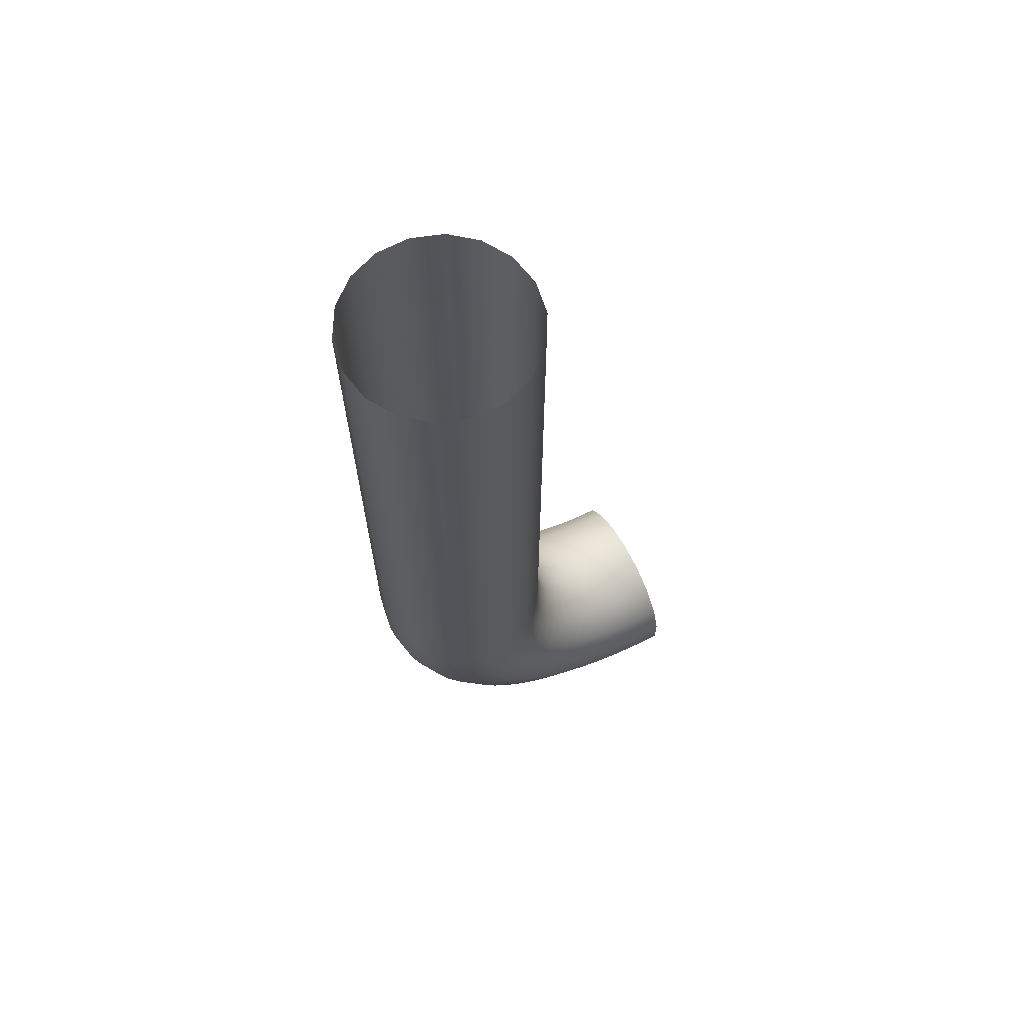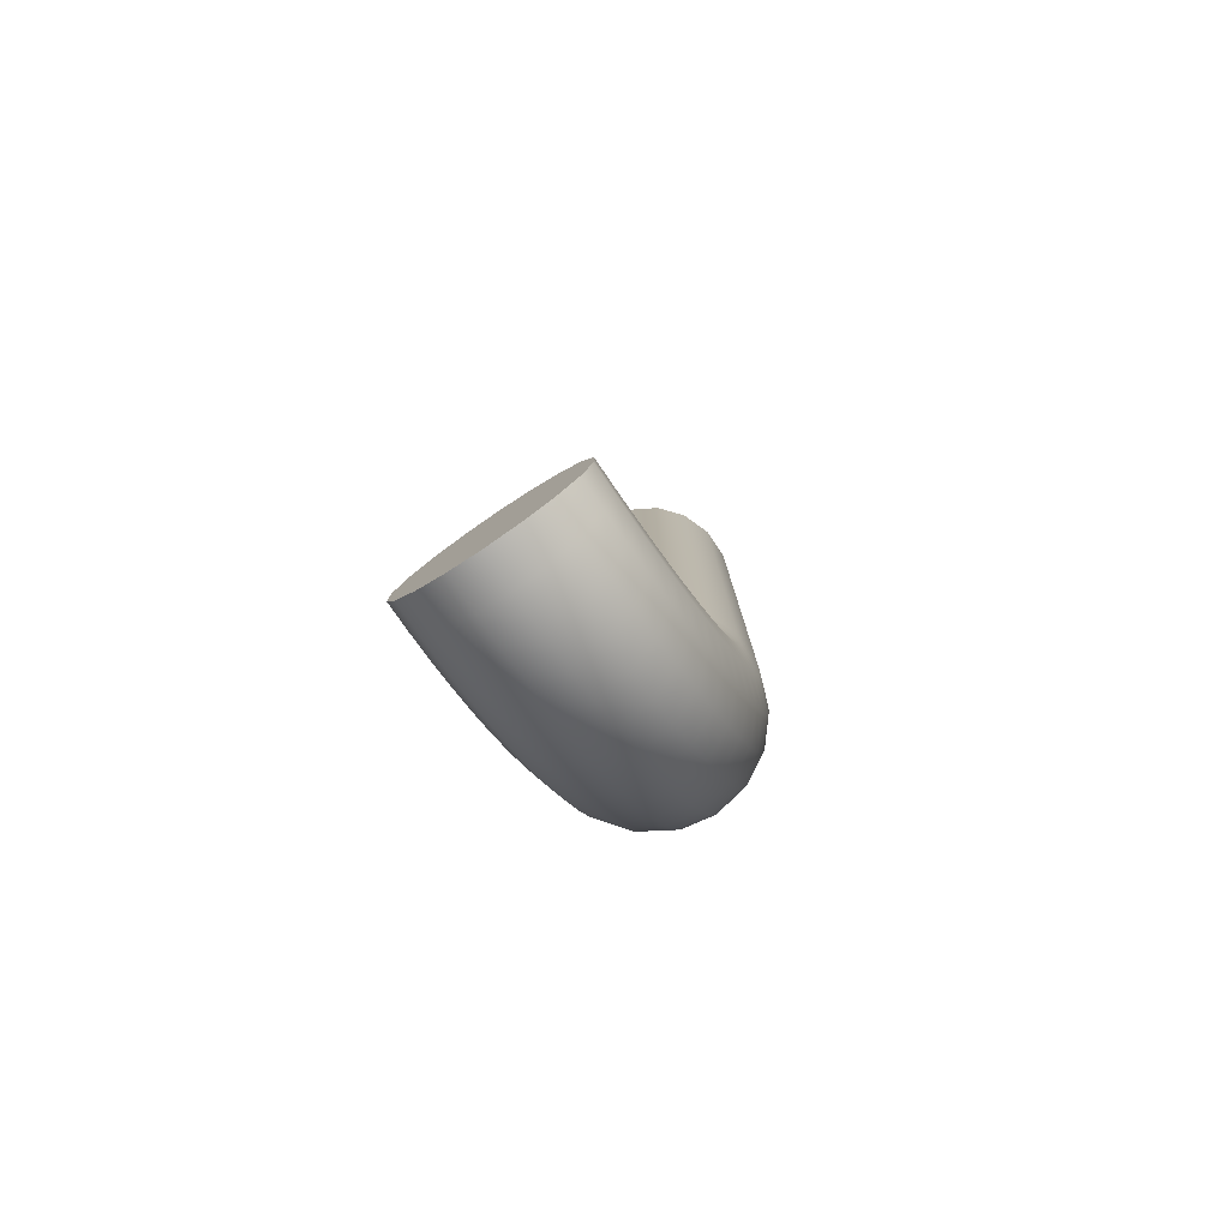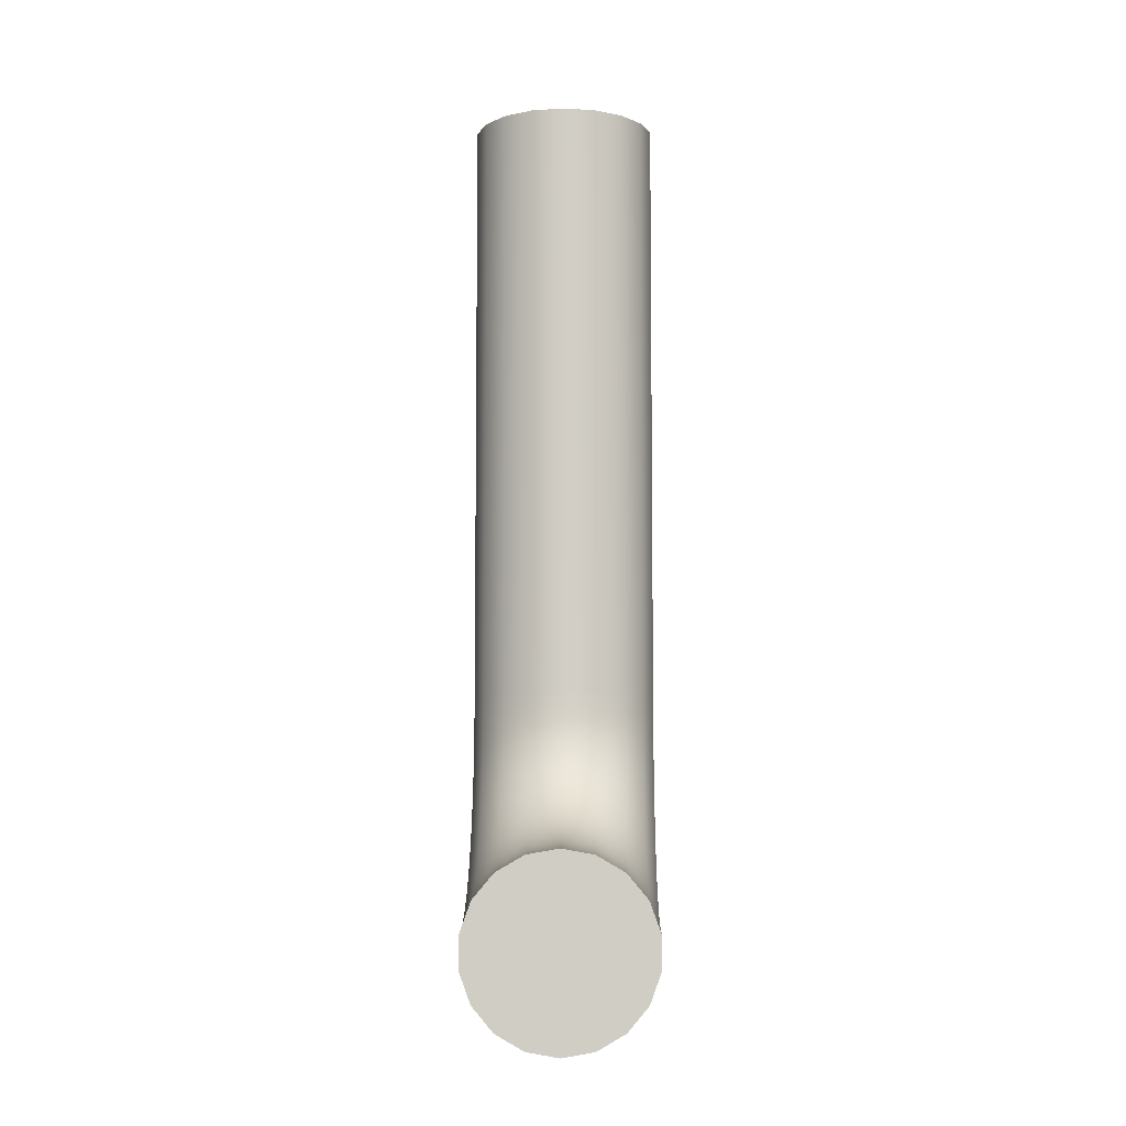
<metadata>
{"format":"obj","ext":"obj","renderer":"f3d","projection":"perspective","resolution":1024,"background":"white","views":[{"elev":66.0,"azim":-118.1,"up":"+Z"},{"elev":-79.2,"azim":34.0,"up":"+Z"},{"elev":-6.6,"azim":0.9,"up":"+Z"}]}
</metadata>
<code>
o Primitive66
v -7e-06 5e-06 0.06
v 0.01025 5e-06 0.05819
v 0 0 0.03
v 0.01928 4e-06 0.05299
v 0.02598 2e-06 0.04501
v 0.02954 1e-06 0.03522
v 0.02954 1e-06 0.03522
v 0.02954 -1e-06 0.0248
v 0.02598 -2e-06 0.01501
v 0.01929 -4e-06 0.007023
v 0.01027 -5e-06 0.001812
v 7e-06 -5e-06 0
v -0.01025 -5e-06 0.001807
v -0.01928 -4e-06 0.007014
v -0.02598 -2e-06 0.01499
v -0.02954 -1e-06 0.02478
v -0.02954 1e-06 0.0352
v -0.02598 2e-06 0.04499
v -0.01929 4e-06 0.05298
v -0.01027 5e-06 0.05819
v -7e-06 0.005076 0.06028
v 0.01025 0.005276 0.05849
v -7e-06 5e-06 0.06
v 0.01025 5e-06 0.05819
v 0.01928 0.005854 0.05331
v 0.01928 4e-06 0.05299
v 0.02598 0.006739 0.04538
v 0.02598 2e-06 0.04501
v 0.02954 0.007825 0.03565
v 0.02954 1e-06 0.03522
v 0.02954 0.007825 0.03565
v 0.02954 0.008981 0.0253
v 0.02954 1e-06 0.03522
v 0.02954 -1e-06 0.0248
v 0.02598 0.01007 0.01556
v 0.02598 -2e-06 0.01501
v 0.01929 0.01095 0.007632
v 0.01929 -4e-06 0.007023
v 0.01027 0.01153 0.002452
v 0.01027 -5e-06 0.001812
v 7e-06 0.01173 0.000652
v 7e-06 -5e-06 0
v -0.01025 0.01153 0.002448
v -0.01025 -5e-06 0.001807
v -0.01928 0.01095 0.007623
v -0.01928 -4e-06 0.007014
v -0.02598 0.01007 0.01555
v -0.02598 -2e-06 0.01499
v -0.02954 0.008983 0.02528
v -0.02954 -1e-06 0.02478
v -0.02954 0.007827 0.03564
v -0.02954 1e-06 0.0352
v -0.02598 0.006741 0.04537
v -0.02598 2e-06 0.04499
v -0.01929 0.005855 0.0533
v -0.01929 4e-06 0.05298
v -0.01027 0.005277 0.05848
v -0.01027 5e-06 0.05819
v -7e-06 0.009942 0.0611
v 0.01025 0.01034 0.05934
v 0.01928 0.01149 0.05426
v 0.02598 0.01324 0.04647
v 0.02954 0.01539 0.03692
v 0.02954 0.01539 0.03692
v 0.02954 0.01768 0.02676
v 0.02598 0.01984 0.01721
v 0.01929 0.02159 0.009419
v 0.01027 0.02273 0.004335
v 7e-06 0.02313 0.002568
v -0.01025 0.02274 0.004331
v -0.01928 0.02159 0.009411
v -0.02598 0.01984 0.01719
v -0.02954 0.01768 0.02675
v -0.02954 0.01539 0.03691
v -0.02598 0.01324 0.04646
v -0.01929 0.01149 0.05425
v -0.01027 0.01034 0.05933
v -7e-06 0.0146 0.06242
v 0.01025 0.01519 0.06071
v 0.01928 0.01688 0.05579
v 0.02598 0.01948 0.04824
v 0.02954 0.02266 0.03898
v 0.02954 0.02266 0.03898
v 0.02954 0.02604 0.02913
v 0.02598 0.02922 0.01987
v 0.01929 0.03182 0.01232
v 0.01027 0.03351 0.007392
v 7e-06 0.0341 0.005678
v -0.01025 0.03351 0.007387
v -0.01928 0.03182 0.01231
v -0.02598 0.02923 0.01986
v -0.02954 0.02605 0.02912
v -0.02954 0.02266 0.03897
v -0.02598 0.01948 0.04823
v -0.01929 0.01689 0.05578
v -0.01027 0.01519 0.06071
v -7e-06 0.01905 0.06423
v 0.01025 0.01982 0.06259
v 0.01928 0.02203 0.05788
v 0.02598 0.02542 0.05065
v 0.02954 0.02958 0.04179
v 0.02954 0.02958 0.04179
v 0.02954 0.03401 0.03236
v 0.02598 0.03817 0.02349
v 0.01929 0.04156 0.01627
v 0.01027 0.04377 0.01155
v 7e-06 0.04454 0.009909
v -0.01025 0.04377 0.01154
v -0.01928 0.04156 0.01626
v -0.02598 0.03817 0.02348
v -0.02954 0.03401 0.03235
v -0.02954 0.02959 0.04178
v -0.02598 0.02543 0.05064
v -0.01929 0.02204 0.05787
v -0.01027 0.01982 0.06259
v -7e-06 0.02326 0.06648
v 0.01025 0.0242 0.06494
v 0.01928 0.0269 0.06049
v 0.02598 0.03104 0.05366
v 0.02954 0.03611 0.04529
v 0.02954 0.03611 0.04529
v 0.02954 0.04152 0.03639
v 0.02598 0.0466 0.02801
v 0.01929 0.05074 0.02119
v 0.01027 0.05344 0.01673
v 7e-06 0.05438 0.01519
v -0.01025 0.05344 0.01673
v -0.01928 0.05074 0.02118
v -0.02598 0.0466 0.028
v -0.02954 0.04152 0.03638
v -0.02954 0.03612 0.04528
v -0.02598 0.03104 0.05365
v -0.01929 0.0269 0.06048
v -0.01027 0.0242 0.06493
v -7e-06 0.0272 0.06917
v 0.01025 0.0283 0.06773
v 0.01928 0.03145 0.06359
v 0.02598 0.03628 0.05724
v 0.02954 0.04221 0.04945
v 0.02954 0.04221 0.04945
v 0.02954 0.04853 0.04116
v 0.02598 0.05446 0.03337
v 0.01929 0.05929 0.02702
v 0.01027 0.06245 0.02287
v 7e-06 0.06355 0.02143
v -0.01025 0.06245 0.02287
v -0.01928 0.0593 0.02701
v -0.02598 0.05446 0.03336
v -0.02954 0.04853 0.04115
v -0.02954 0.04222 0.04944
v -0.02598 0.03629 0.05723
v -0.01929 0.03145 0.06358
v -0.01027 0.0283 0.06773
v -7e-06 0.03084 0.07225
v 0.01025 0.03208 0.07094
v 0.01928 0.03565 0.06715
v 0.02598 0.04112 0.06134
v 0.02954 0.04783 0.05421
v 0.02954 0.04783 0.05421
v 0.02954 0.05497 0.04663
v 0.02598 0.06169 0.0395
v 0.01929 0.06716 0.03369
v 0.01027 0.07073 0.0299
v 7e-06 0.07198 0.02858
v -0.01025 0.07074 0.02989
v -0.01928 0.06717 0.03368
v -0.02598 0.06169 0.03949
v -0.02954 0.05498 0.04662
v -0.02954 0.04784 0.0542
v -0.02598 0.04113 0.06133
v -0.01929 0.03565 0.06714
v -0.01027 0.03208 0.07094
v -7e-06 0.03413 0.0757
v 0.01025 0.0355 0.07452
v 0.01928 0.03945 0.07113
v 0.02598 0.04549 0.06592
v 0.02954 0.05291 0.05953
v 0.02954 0.05291 0.05953
v 0.02954 0.06081 0.05274
v 0.02598 0.06823 0.04635
v 0.01929 0.07428 0.04114
v 0.01027 0.07823 0.03774
v 7e-06 0.07961 0.03656
v -0.01025 0.07824 0.03774
v -0.01928 0.07429 0.04114
v -0.02598 0.06824 0.04634
v -0.02954 0.06082 0.05273
v -0.02954 0.05293 0.05952
v -0.02598 0.0455 0.06591
v -0.01929 0.03945 0.07112
v -0.01027 0.0355 0.07452
v -7e-06 0.03705 0.07947
v 0.01025 0.03853 0.07844
v 0.01928 0.04281 0.07548
v 0.02598 0.04937 0.07094
v 0.02954 0.05742 0.06536
v 0.02954 0.05742 0.06536
v 0.02954 0.06599 0.05943
v 0.02598 0.07404 0.05386
v 0.01929 0.0806 0.04931
v 0.01027 0.08489 0.04635
v 7e-06 0.08637 0.04532
v -0.01025 0.08489 0.04634
v -0.01928 0.08061 0.04931
v -0.02598 0.07405 0.05385
v -0.02954 0.066 0.05943
v -0.02954 0.05743 0.06536
v -0.02598 0.04938 0.07093
v -0.01929 0.04282 0.07547
v -0.01027 0.03853 0.07844
v -7e-06 0.03955 0.08353
v 0.01025 0.04114 0.08267
v 0.01928 0.04571 0.08017
v 0.02598 0.05271 0.07635
v 0.02954 0.0613 0.07166
v 0.02954 0.0613 0.07166
v 0.02954 0.07045 0.06666
v 0.02598 0.07904 0.06197
v 0.01929 0.08605 0.05815
v 0.01027 0.09062 0.05565
v 7e-06 0.09221 0.05478
v -0.01025 0.09063 0.05565
v -0.01928 0.08606 0.05814
v -0.02598 0.07905 0.06197
v -0.02954 0.07046 0.06666
v -0.02954 0.06131 0.07165
v -0.02598 0.05272 0.07634
v -0.01929 0.04571 0.08017
v -0.01027 0.04114 0.08267
v -7e-06 0.04161 0.08785
v 0.01025 0.04328 0.08716
v 0.01928 0.04809 0.08517
v 0.02598 0.05547 0.08211
v 0.02954 0.06451 0.07836
v 0.02954 0.06451 0.07836
v 0.02954 0.07414 0.07438
v 0.02598 0.08318 0.07063
v 0.01929 0.09056 0.06758
v 0.01027 0.09537 0.06558
v 7e-06 0.09705 0.06489
v -0.01025 0.09538 0.06558
v -0.01928 0.09057 0.06757
v -0.02598 0.08319 0.07063
v -0.02954 0.07415 0.07437
v -0.02954 0.06452 0.07836
v -0.02598 0.05548 0.08211
v -0.01929 0.0481 0.08516
v -0.01027 0.04329 0.08716
v -7e-06 0.04321 0.09239
v 0.01025 0.04495 0.09189
v 0.01928 0.04994 0.09042
v 0.02598 0.0576 0.08819
v 0.02954 0.067 0.08544
v 0.02954 0.067 0.08544
v 0.02954 0.077 0.08252
v 0.02598 0.0864 0.07977
v 0.01929 0.09406 0.07754
v 0.01027 0.09906 0.07607
v 7e-06 0.1008 0.07557
v -0.01025 0.09907 0.07607
v -0.01928 0.09407 0.07753
v -0.02598 0.08641 0.07977
v -0.02954 0.07701 0.08252
v -0.02954 0.06701 0.08544
v -0.02598 0.05762 0.08818
v -0.01929 0.04995 0.09042
v -0.01027 0.04495 0.09188
v -7e-06 0.04432 0.09714
v 0.01025 0.0461 0.09683
v 0.01928 0.05123 0.09593
v 0.02598 0.05909 0.09454
v 0.02954 0.06873 0.09284
v 0.02954 0.06873 0.09284
v 0.02954 0.07899 0.09103
v 0.02598 0.08863 0.08934
v 0.01929 0.09649 0.08795
v 0.01027 0.1016 0.08704
v 7e-06 0.1034 0.08673
v -0.01025 0.1016 0.08704
v -0.01928 0.0965 0.08795
v -0.02598 0.08864 0.08933
v -0.02954 0.079 0.09103
v -0.02954 0.06874 0.09284
v -0.02598 0.0591 0.09454
v -0.01929 0.05124 0.09592
v -0.01027 0.0461 0.09683
v -7e-06 0.04491 0.1021
v 0.01025 0.04671 0.102
v 0.01928 0.05191 0.1017
v 0.02598 0.05987 0.1011
v 0.02954 0.06964 0.1005
v 0.02954 0.06964 0.1005
v 0.02954 0.08004 0.09986
v 0.02598 0.08981 0.09924
v 0.01929 0.09778 0.09874
v 0.01027 0.103 0.09841
v 7e-06 0.1048 0.09829
v -0.01025 0.103 0.09841
v -0.01928 0.09779 0.09873
v -0.02598 0.08982 0.09924
v -0.02954 0.08005 0.09986
v -0.02954 0.06966 0.1005
v -0.02598 0.05988 0.1011
v -0.01929 0.05192 0.1017
v -0.01027 0.04672 0.102
v -7e-06 0.045 0.1085
v 0.01025 0.04681 0.1085
v 0.01928 0.05201 0.1085
v 0.02598 0.05999 0.1085
v 0.02954 0.06978 0.1085
v 0.02954 0.06978 0.1085
v 0.02954 0.0802 0.1085
v 0.02598 0.08999 0.1085
v 0.01929 0.09798 0.1085
v 0.01027 0.1032 0.1085
v 7e-06 0.105 0.1085
v -0.01025 0.1032 0.1085
v -0.01928 0.09799 0.1085
v -0.02598 0.09001 0.1085
v -0.02954 0.08022 0.1085
v -0.02954 0.0698 0.1085
v -0.02598 0.06001 0.1085
v -0.01929 0.05202 0.1085
v -0.01027 0.04681 0.1085
v -7e-06 0.045 0.3
v 0.01025 0.04681 0.3
v 0.01928 0.05201 0.3
v 0.02598 0.05999 0.3
v 0.02954 0.06978 0.3
v 0.02954 0.06978 0.3
v 0.02954 0.0802 0.3
v 0.02598 0.08999 0.3
v 0.01929 0.09798 0.3
v 0.01027 0.1032 0.3
v 7e-06 0.105 0.3
v -0.01025 0.1032 0.3
v -0.01928 0.09799 0.3
v -0.02598 0.09001 0.3
v -0.02954 0.08022 0.3
v -0.02954 0.0698 0.3
v -0.02598 0.06001 0.3
v -0.01929 0.05202 0.3
v -0.01027 0.04681 0.3
f 28 30 29
f 28 29 27
f 26 28 27
f 27 29 63
f 26 27 25
f 24 26 25
f 27 63 62
f 25 27 62
f 62 63 82
f 24 25 22
f 23 24 22
f 25 62 61
f 22 25 61
f 62 82 81
f 61 62 81
f 81 82 101
f 23 22 21
f 58 23 21
f 81 101 100
f 100 101 120
f 61 81 80
f 80 81 100
f 22 61 60
f 60 61 80
f 21 22 60
f 100 120 119
f 119 120 139
f 80 100 99
f 99 100 119
f 60 80 79
f 79 80 99
f 119 139 138
f 138 139 158
f 99 119 118
f 118 119 138
f 79 99 98
f 98 99 118
f 138 158 157
f 157 158 177
f 118 138 137
f 137 138 157
f 98 118 117
f 117 118 137
f 157 177 176
f 176 177 196
f 137 157 156
f 156 157 176
f 117 137 136
f 136 137 156
f 176 196 195
f 195 196 215
f 156 176 175
f 175 176 195
f 136 156 155
f 155 156 175
f 195 215 214
f 214 215 234
f 175 195 194
f 194 195 214
f 155 175 174
f 174 175 194
f 214 234 233
f 233 234 253
f 194 214 213
f 213 214 233
f 174 194 193
f 193 194 213
f 233 253 252
f 252 253 272
f 213 233 232
f 232 233 252
f 193 213 212
f 212 213 232
f 252 272 271
f 271 272 291
f 232 252 251
f 251 252 271
f 212 232 231
f 231 232 251
f 271 291 290
f 290 291 310
f 251 271 270
f 270 271 290
f 231 251 250
f 250 251 270
f 290 310 309
f 309 310 329
f 309 329 328
f 270 290 289
f 289 290 309
f 308 309 328
f 289 309 308
f 308 328 327
f 269 270 289
f 250 270 269
f 288 289 308
f 269 289 288
f 307 308 327
f 288 308 307
f 307 327 326
f 268 269 288
f 306 307 326
f 306 326 325
f 287 288 307
f 287 307 306
f 268 288 287
f 324 306 325
f 324 325 343
f 305 287 306
f 305 306 324
f 286 268 287
f 286 287 305
f 323 324 343
f 323 343 342
f 304 305 324
f 304 324 323
f 285 286 305
f 285 305 304
f 322 323 342
f 322 342 341
f 303 304 323
f 303 323 322
f 284 285 304
f 284 304 303
f 321 322 341
f 321 341 340
f 302 303 322
f 302 322 321
f 283 284 303
f 283 303 302
f 320 321 340
f 320 340 339
f 301 302 321
f 301 321 320
f 282 283 302
f 282 302 301
f 319 320 339
f 319 339 338
f 300 301 320
f 300 320 319
f 281 282 301
f 281 301 300
f 318 319 338
f 318 338 337
f 299 300 319
f 299 319 318
f 280 281 300
f 280 300 299
f 317 318 337
f 317 337 336
f 298 299 318
f 298 318 317
f 279 280 299
f 279 299 298
f 316 317 336
f 316 336 335
f 297 298 317
f 297 317 316
f 278 279 298
f 278 298 297
f 315 316 335
f 315 335 334
f 296 297 316
f 296 316 315
f 277 278 297
f 277 297 296
f 314 315 334
f 314 334 333
f 295 296 315
f 295 315 314
f 276 277 296
f 276 296 295
f 313 314 333
f 313 333 332
f 294 295 314
f 294 314 313
f 275 276 295
f 275 295 294
f 312 313 332
f 312 332 331
f 293 294 313
f 293 313 312
f 311 331 330
f 311 312 331
f 292 312 311
f 292 293 312
f 273 293 292
f 274 294 293
f 273 274 293
f 274 275 294
f 254 274 273
f 254 255 274
f 255 275 274
f 235 255 254
f 255 256 275
f 256 276 275
f 235 236 255
f 236 256 255
f 216 236 235
f 256 257 276
f 257 277 276
f 236 237 256
f 237 257 256
f 216 217 236
f 217 237 236
f 197 217 216
f 257 258 277
f 258 278 277
f 237 238 257
f 238 258 257
f 217 218 237
f 218 238 237
f 197 198 217
f 198 218 217
f 178 198 197
f 258 259 278
f 259 279 278
f 178 179 198
f 159 179 178
f 198 199 218
f 179 199 198
f 218 219 238
f 199 219 218
f 238 239 258
f 219 239 238
f 239 259 258
f 159 160 179
f 140 160 159
f 179 180 199
f 160 180 179
f 199 200 219
f 180 200 199
f 140 141 160
f 121 141 140
f 160 161 180
f 141 161 160
f 180 181 200
f 161 181 180
f 200 220 219
f 219 220 239
f 181 201 200
f 200 201 220
f 220 240 239
f 239 240 259
f 201 221 220
f 220 221 240
f 259 260 279
f 240 260 259
f 260 280 279
f 221 241 240
f 240 241 260
f 260 261 280
f 241 261 260
f 261 281 280
f 221 222 241
f 261 262 281
f 262 282 281
f 241 242 261
f 242 262 261
f 222 242 241
f 262 263 282
f 263 283 282
f 242 243 262
f 243 263 262
f 222 223 242
f 223 243 242
f 263 264 283
f 264 284 283
f 243 244 263
f 244 264 263
f 223 224 243
f 224 244 243
f 264 265 284
f 265 285 284
f 244 245 264
f 245 265 264
f 224 225 244
f 225 245 244
f 265 266 285
f 266 286 285
f 245 246 265
f 246 266 265
f 225 226 245
f 226 246 245
f 266 267 286
f 267 268 286
f 246 247 266
f 247 267 266
f 226 227 246
f 227 247 246
f 267 249 268
f 249 269 268
f 249 250 269
f 247 248 267
f 248 249 267
f 230 250 249
f 248 230 249
f 230 231 250
f 228 248 247
f 227 228 247
f 229 230 248
f 228 229 248
f 211 231 230
f 229 211 230
f 211 212 231
f 209 229 228
f 192 212 211
f 192 193 212
f 210 211 229
f 210 192 211
f 209 210 229
f 173 193 192
f 173 174 193
f 191 192 210
f 191 173 192
f 190 210 209
f 190 191 210
f 154 174 173
f 154 155 174
f 172 173 191
f 172 154 173
f 171 191 190
f 171 172 191
f 135 155 154
f 135 136 155
f 153 154 172
f 153 135 154
f 152 172 171
f 152 153 172
f 116 136 135
f 116 117 136
f 134 135 153
f 134 116 135
f 133 153 152
f 133 134 153
f 97 117 116
f 97 98 117
f 115 116 134
f 115 97 116
f 114 134 133
f 114 115 134
f 78 98 97
f 78 79 98
f 96 97 115
f 96 78 97
f 95 115 114
f 95 96 115
f 59 79 78
f 59 60 79
f 21 60 59
f 77 78 96
f 77 59 78
f 57 21 59
f 57 59 77
f 58 21 57
f 56 58 57
f 76 77 96
f 76 96 95
f 55 57 77
f 56 57 55
f 55 77 76
f 54 56 55
f 54 55 53
f 53 55 76
f 52 54 53
f 75 76 95
f 53 76 75
f 52 53 51
f 51 53 75
f 50 52 51
f 75 95 94
f 94 95 114
f 51 75 74
f 74 75 94
f 50 51 49
f 49 51 74
f 48 50 49
f 94 114 113
f 113 114 133
f 74 94 93
f 93 94 113
f 49 74 73
f 73 74 93
f 48 49 47
f 47 49 73
f 46 48 47
f 113 133 132
f 132 133 152
f 46 47 45
f 44 46 45
f 47 73 72
f 45 47 72
f 73 93 92
f 72 73 92
f 93 113 112
f 92 93 112
f 112 113 132
f 44 45 43
f 42 44 43
f 45 72 71
f 43 45 71
f 72 92 91
f 71 72 91
f 42 43 41
f 40 42 41
f 43 71 70
f 41 43 70
f 71 91 90
f 70 71 90
f 91 92 111
f 92 112 111
f 90 91 110
f 91 111 110
f 111 112 131
f 112 132 131
f 110 111 130
f 111 131 130
f 132 152 151
f 131 132 151
f 151 152 171
f 130 131 150
f 131 151 150
f 151 171 170
f 150 151 170
f 170 171 190
f 130 150 149
f 170 190 189
f 189 190 209
f 150 170 169
f 169 170 189
f 149 150 169
f 189 209 208
f 208 209 228
f 208 228 227
f 169 189 188
f 188 189 208
f 207 208 227
f 188 208 207
f 207 227 226
f 168 169 188
f 149 169 168
f 187 188 207
f 168 188 187
f 206 207 226
f 187 207 206
f 206 226 225
f 167 168 187
f 205 206 225
f 205 225 224
f 186 187 206
f 186 206 205
f 167 187 186
f 204 205 224
f 204 224 223
f 185 186 205
f 185 205 204
f 166 167 186
f 166 186 185
f 203 204 223
f 203 223 222
f 184 185 204
f 184 204 203
f 165 166 185
f 165 185 184
f 202 203 222
f 202 222 221
f 201 202 221
f 183 184 203
f 183 203 202
f 182 202 201
f 182 183 202
f 181 182 201
f 164 184 183
f 164 165 184
f 163 183 182
f 163 164 183
f 162 182 181
f 162 163 182
f 161 162 181
f 144 164 163
f 142 162 161
f 141 142 161
f 143 163 162
f 142 143 162
f 143 144 163
f 122 142 141
f 121 122 141
f 102 122 121
f 123 143 142
f 122 123 142
f 102 103 122
f 103 123 122
f 83 103 102
f 123 124 143
f 124 144 143
f 103 104 123
f 104 124 123
f 83 84 103
f 84 104 103
f 64 84 83
f 104 105 124
f 64 65 84
f 31 65 64
f 84 85 104
f 65 85 84
f 85 105 104
f 31 32 65
f 33 32 31
f 33 34 32
f 65 66 85
f 32 66 65
f 34 35 32
f 32 35 66
f 34 36 35
f 66 86 85
f 85 86 105
f 35 67 66
f 66 67 86
f 36 37 35
f 35 37 67
f 36 38 37
f 67 87 86
f 38 39 37
f 38 40 39
f 40 41 39
f 37 68 67
f 37 39 68
f 67 68 87
f 39 41 69
f 39 69 68
f 41 70 69
f 68 88 87
f 68 69 88
f 69 70 89
f 69 89 88
f 70 90 89
f 86 87 106
f 86 106 105
f 89 90 109
f 90 110 109
f 88 89 108
f 89 109 108
f 87 88 107
f 88 108 107
f 87 107 106
f 109 110 129
f 110 130 129
f 129 130 149
f 108 109 128
f 109 129 128
f 129 149 148
f 128 129 148
f 148 149 168
f 148 168 167
f 108 128 127
f 107 108 127
f 128 148 147
f 147 148 167
f 127 128 147
f 147 167 166
f 107 127 126
f 106 107 126
f 127 147 146
f 146 147 166
f 126 127 146
f 146 166 165
f 106 126 125
f 105 106 125
f 105 125 124
f 124 125 144
f 126 146 145
f 125 126 145
f 145 146 165
f 125 145 144
f 145 165 164
f 144 145 164
f 3 2 1
f 3 1 20
f 3 4 2
f 3 20 19
f 3 5 4
f 3 6 5
f 3 19 18
f 3 18 17
f 3 17 16
f 3 16 15
f 3 15 14
f 3 14 13
f 3 13 12
f 3 12 11
f 3 11 10
f 3 10 9
f 3 9 8
f 3 8 7

</code>
